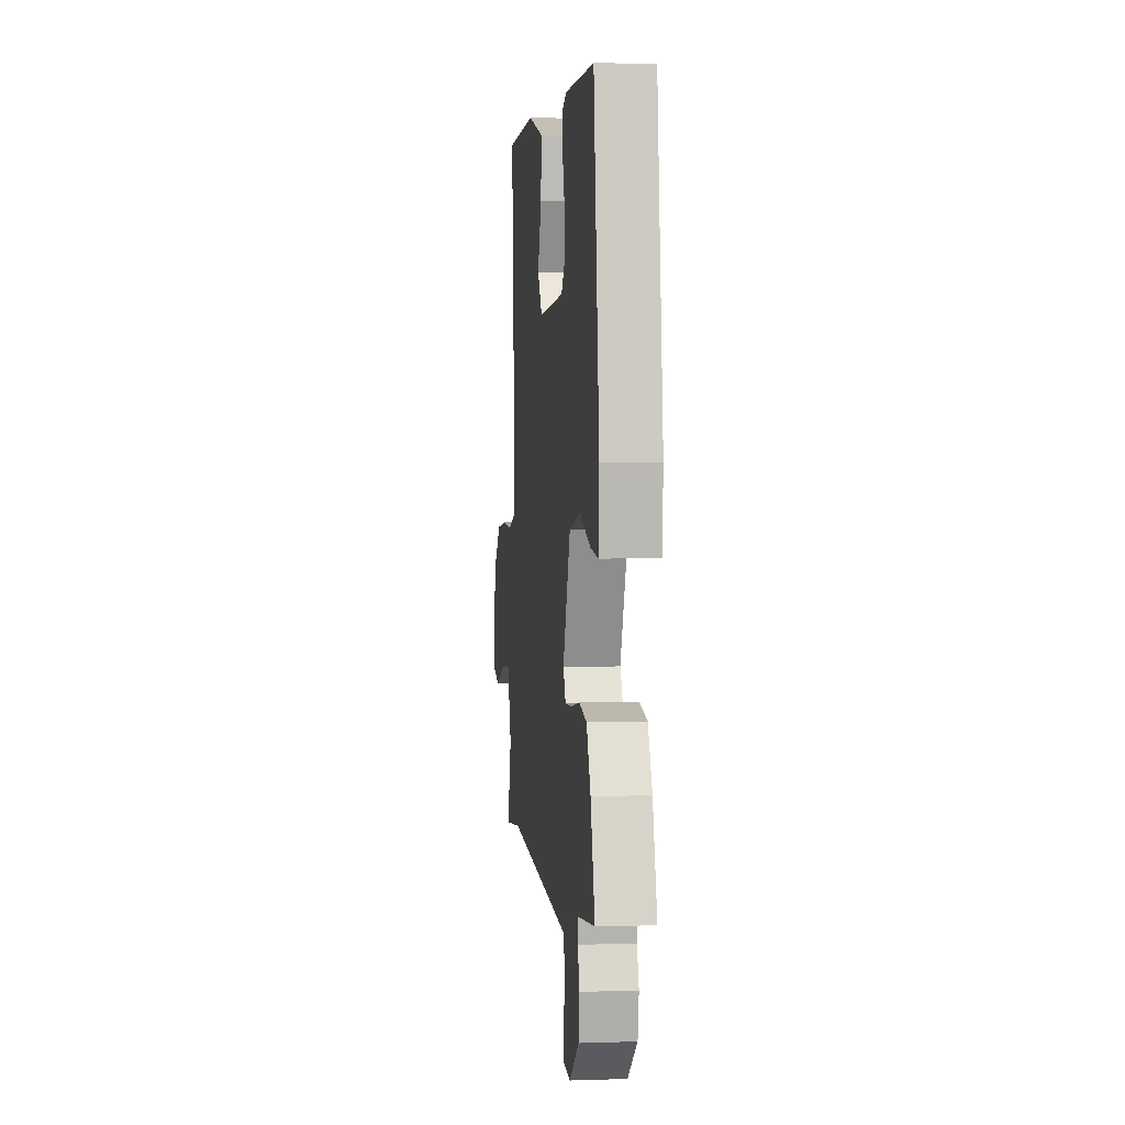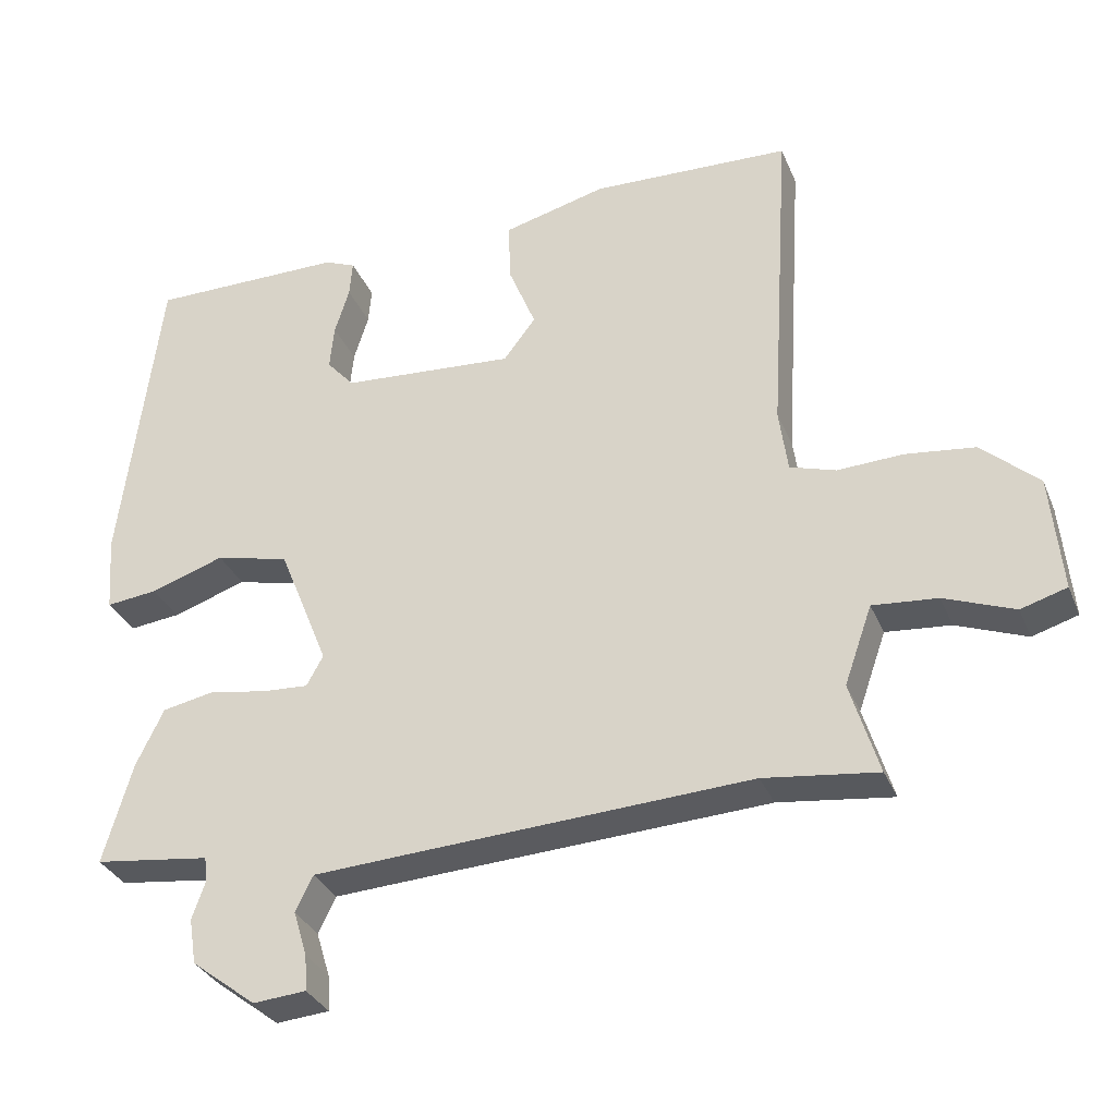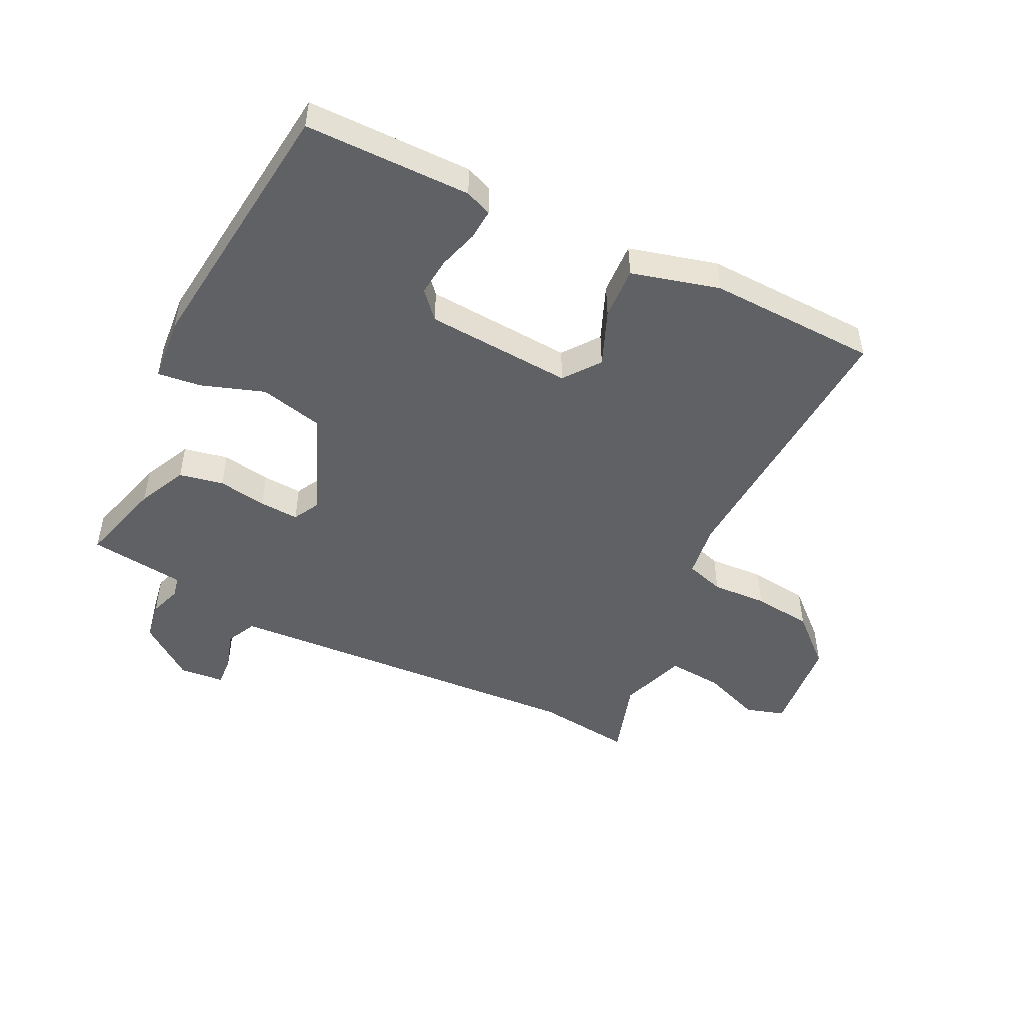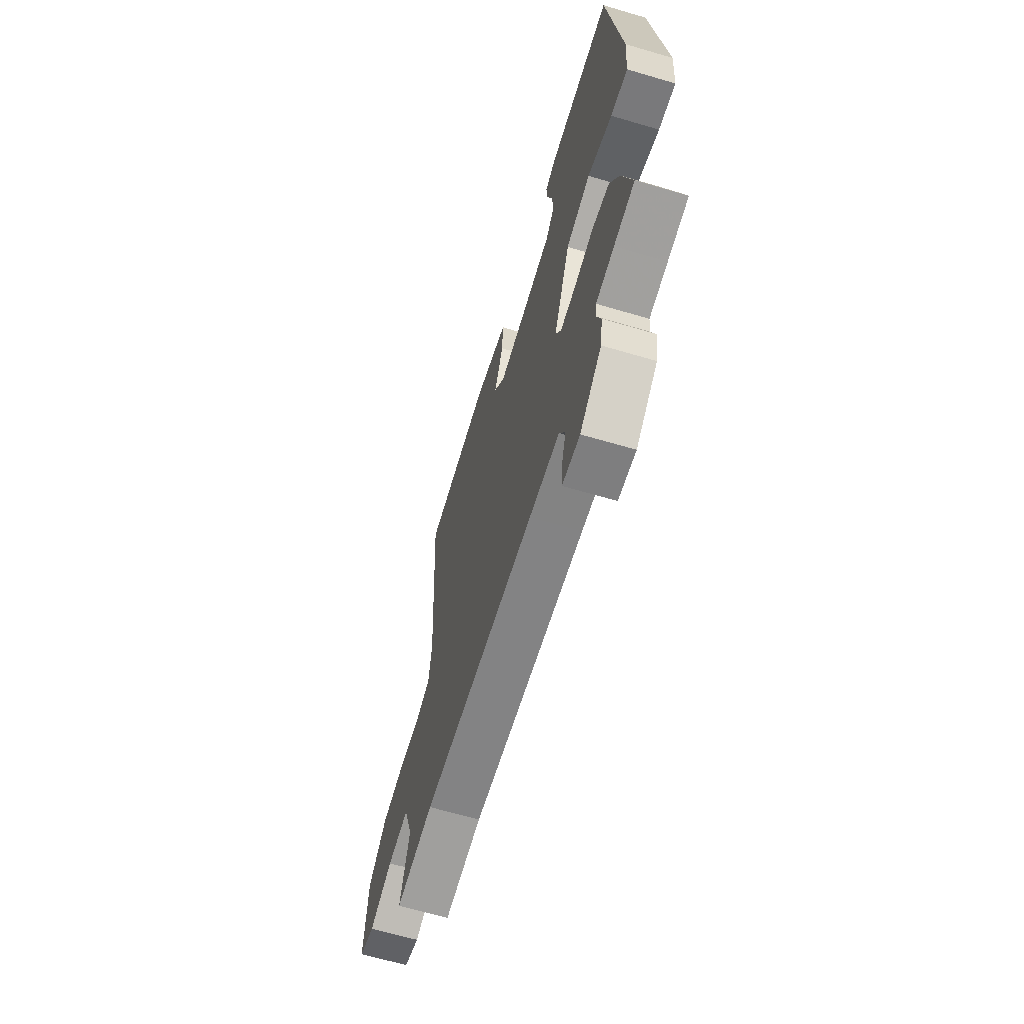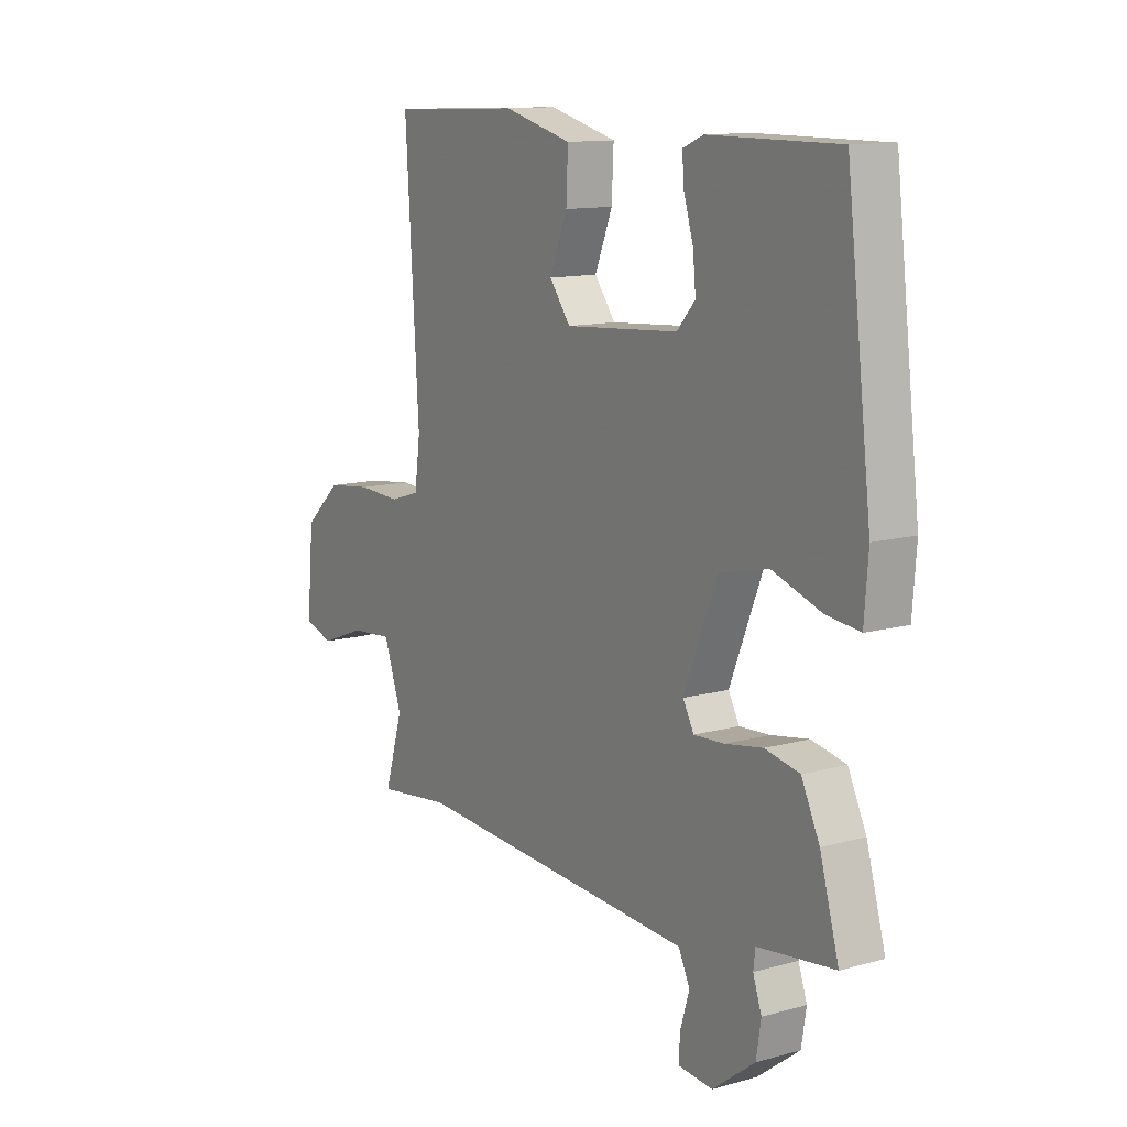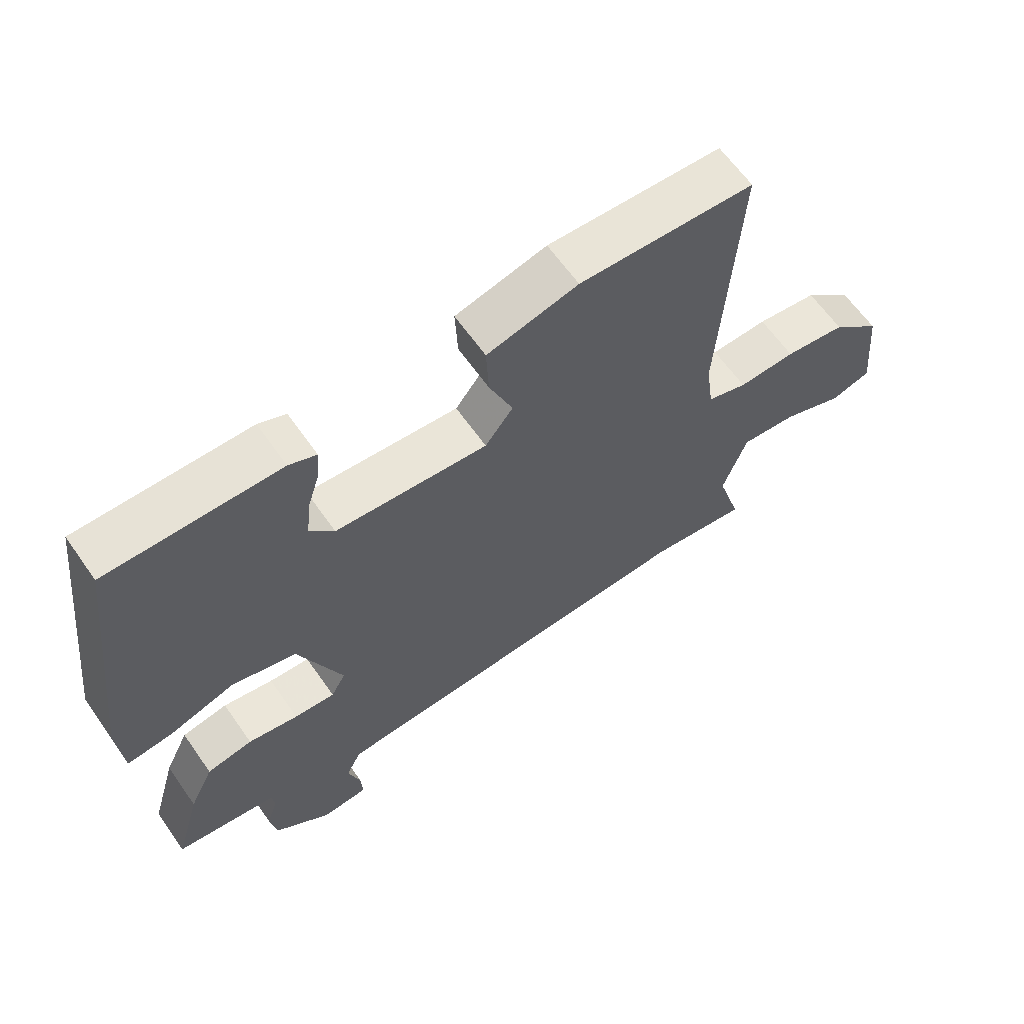
<metadata>
{"format":"obj","ext":"obj","renderer":"f3d","projection":"perspective","resolution":1024,"background":"white","views":[{"elev":3.7,"azim":-96.3,"up":"+Z"},{"elev":-32.4,"azim":20.3,"up":"+Z"},{"elev":-48.5,"azim":-25.8,"up":"+Y"},{"elev":-64.2,"azim":-106.6,"up":"+Z"},{"elev":12.3,"azim":-122.9,"up":"+Z"},{"elev":63.1,"azim":-35.0,"up":"+Z"}]}
</metadata>
<code>
v -0.511 0.07 -0.448
v -0.471 0.07 -0.309
v -0.433 0.07 -0.23
v -0.361 0.07 -0.216
v -0.282 0.07 -0.23
v -0.218 0.07 -0.234
v -0.195 0.07 -0.192
v -0.264 0.07 -0.021
v -0.366 0.07 0.004
v -0.468 0.07 -0.03
v -0.539 0.07 -0.038
v -0.547 0.07 0.067
v -0.494 0.07 0.501
v -0.225 0.07 0.5
v -0.182 0.07 0.482
v -0.186 0.07 0.432
v -0.206 0.07 0.367
v -0.212 0.07 0.305
v -0.174 0.07 0.262
v 0.065 0.07 0.244
v 0.109 0.07 0.302
v 0.072 0.07 0.393
v 0.068 0.07 0.478
v 0.211 0.07 0.515
v 0.486 0.07 0.504
v 0.458 0.07 0.048
v 0.47 0.07 -0.039
v 0.533 0.07 -0.059
v 0.623 0.07 -0.055
v 0.719 0.07 -0.067
v 0.797 0.07 -0.138
v 0.812 0.07 -0.298
v 0.749 0.07 -0.317
v 0.653 0.07 -0.28
v 0.564 0.07 -0.272
v 0.526 0.07 -0.38
v 0.565 0.07 -0.508
v 0.409 0.07 -0.488
v -0.065 0.07 -0.513
v -0.191 0.07 -0.52
v -0.215 0.07 -0.569
v -0.196 0.07 -0.631
v -0.193 0.07 -0.68
v -0.266 0.07 -0.686
v -0.355 0.07 -0.618
v -0.365 0.07 -0.555
v -0.347 0.07 -0.503
v -0.351 0.07 -0.469
v -0.426 0.07 -0.459
v -0.511 0 -0.448
v -0.471 0 -0.309
v -0.433 0 -0.23
v -0.361 0 -0.216
v -0.282 0 -0.23
v -0.218 0 -0.234
v -0.195 0 -0.192
v -0.264 0 -0.021
v -0.366 0 0.004
v -0.468 0 -0.03
v -0.539 0 -0.038
v -0.547 0 0.067
v -0.494 0 0.501
v -0.225 0 0.5
v -0.182 0 0.482
v -0.186 0 0.432
v -0.206 0 0.367
v -0.212 0 0.305
v -0.174 0 0.262
v 0.065 0 0.244
v 0.109 0 0.302
v 0.072 0 0.393
v 0.068 0 0.478
v 0.211 0 0.515
v 0.486 0 0.504
v 0.458 0 0.048
v 0.47 0 -0.039
v 0.533 0 -0.059
v 0.623 0 -0.055
v 0.719 0 -0.067
v 0.797 0 -0.138
v 0.812 0 -0.298
v 0.749 0 -0.317
v 0.653 0 -0.28
v 0.564 0 -0.272
v 0.526 0 -0.38
v 0.565 0 -0.508
v 0.409 0 -0.488
v -0.065 0 -0.513
v -0.191 0 -0.52
v -0.215 0 -0.569
v -0.196 0 -0.631
v -0.193 0 -0.68
v -0.266 0 -0.686
v -0.355 0 -0.618
v -0.365 0 -0.555
v -0.347 0 -0.503
v -0.351 0 -0.469
v -0.426 0 -0.459
f 45 46 47
f 44 45 47
f 43 44 47
f 42 43 47
f 41 42 47
f 40 41 47 48
f 39 40 48
f 38 39 48
f 36 37 38
f 38 48 49
f 36 38 49
f 35 36 49
f 32 33 34
f 31 32 34
f 30 31 34
f 29 30 34
f 28 29 34
f 27 28 34 35
f 24 25 26
f 23 24 26
f 22 23 26
f 21 22 26
f 20 21 26 27
f 19 20 27 35
f 15 16 17
f 14 15 17
f 13 14 17
f 12 13 17
f 11 12 17
f 10 11 17
f 9 10 17
f 8 9 17 18
f 7 8 18 19
f 3 4 5
f 2 3 5
f 1 2 5
f 49 1 5
f 49 5 6
f 35 49 6
f 7 19 35
f 6 7 35
f 96 95 94
f 96 94 93
f 96 93 92
f 96 92 91
f 96 91 90
f 97 96 90 89
f 97 89 88
f 97 88 87
f 87 86 85
f 98 97 87
f 98 87 85
f 98 85 84
f 83 82 81
f 83 81 80
f 83 80 79
f 83 79 78
f 83 78 77
f 84 83 77 76
f 75 74 73
f 75 73 72
f 75 72 71
f 75 71 70
f 76 75 70 69
f 84 76 69 68
f 66 65 64
f 66 64 63
f 66 63 62
f 66 62 61
f 66 61 60
f 66 60 59
f 66 59 58
f 67 66 58 57
f 68 67 57 56
f 54 53 52
f 54 52 51
f 54 51 50
f 54 50 98
f 55 54 98
f 55 98 84
f 84 68 56
f 84 56 55
f 1 50 51 2
f 2 51 52 3
f 3 52 53 4
f 4 53 54 5
f 5 54 55 6
f 6 55 56 7
f 7 56 57 8
f 8 57 58 9
f 9 58 59 10
f 10 59 60 11
f 11 60 61 12
f 12 61 62 13
f 13 62 63 14
f 14 63 64 15
f 15 64 65 16
f 16 65 66 17
f 17 66 67 18
f 18 67 68 19
f 19 68 69 20
f 20 69 70 21
f 21 70 71 22
f 22 71 72 23
f 23 72 73 24
f 24 73 74 25
f 25 74 75 26
f 26 75 76 27
f 27 76 77 28
f 28 77 78 29
f 29 78 79 30
f 30 79 80 31
f 31 80 81 32
f 32 81 82 33
f 33 82 83 34
f 34 83 84 35
f 35 84 85 36
f 36 85 86 37
f 37 86 87 38
f 38 87 88 39
f 39 88 89 40
f 40 89 90 41
f 41 90 91 42
f 42 91 92 43
f 43 92 93 44
f 44 93 94 45
f 45 94 95 46
f 46 95 96 47
f 47 96 97 48
f 48 97 98 49
f 49 98 50 1

</code>
